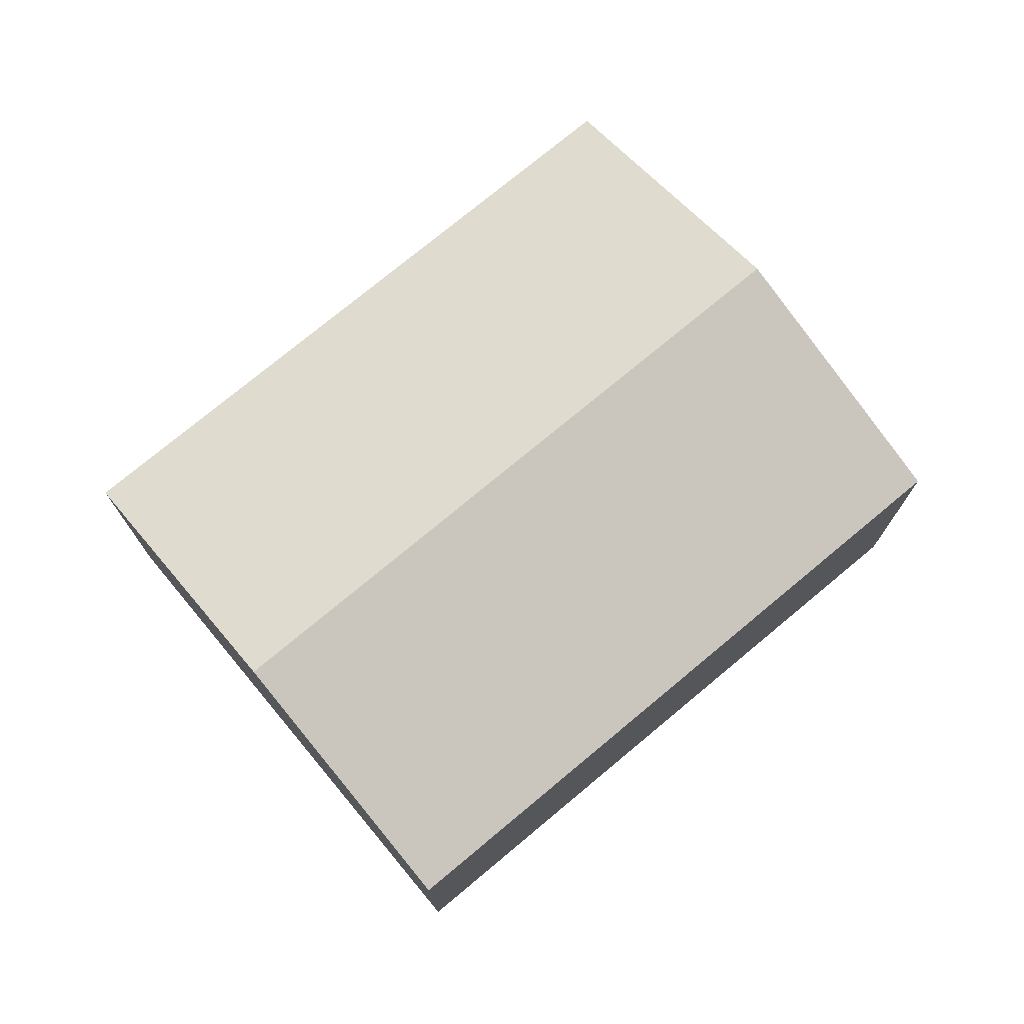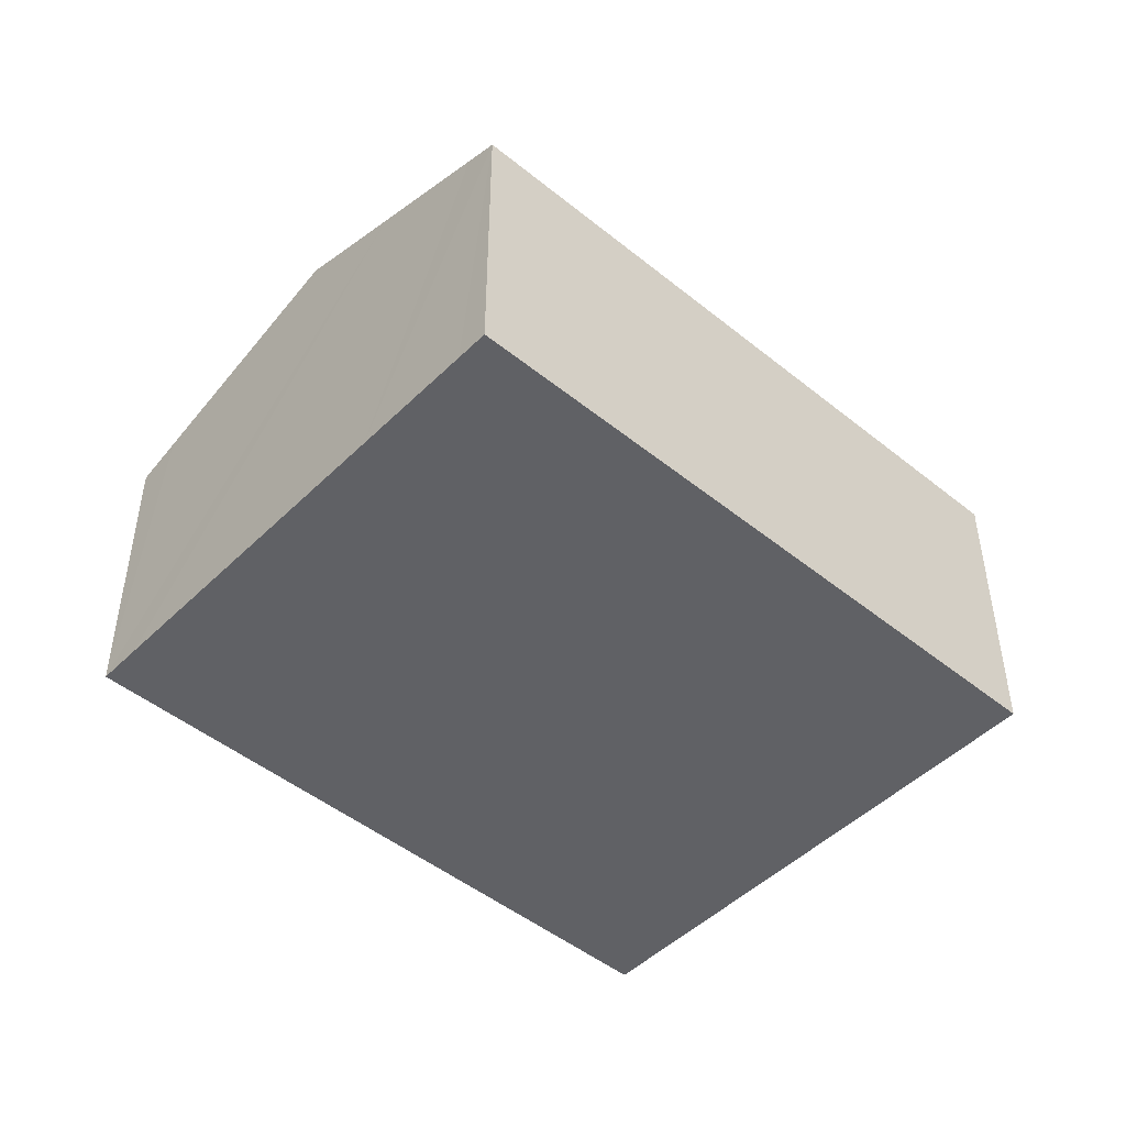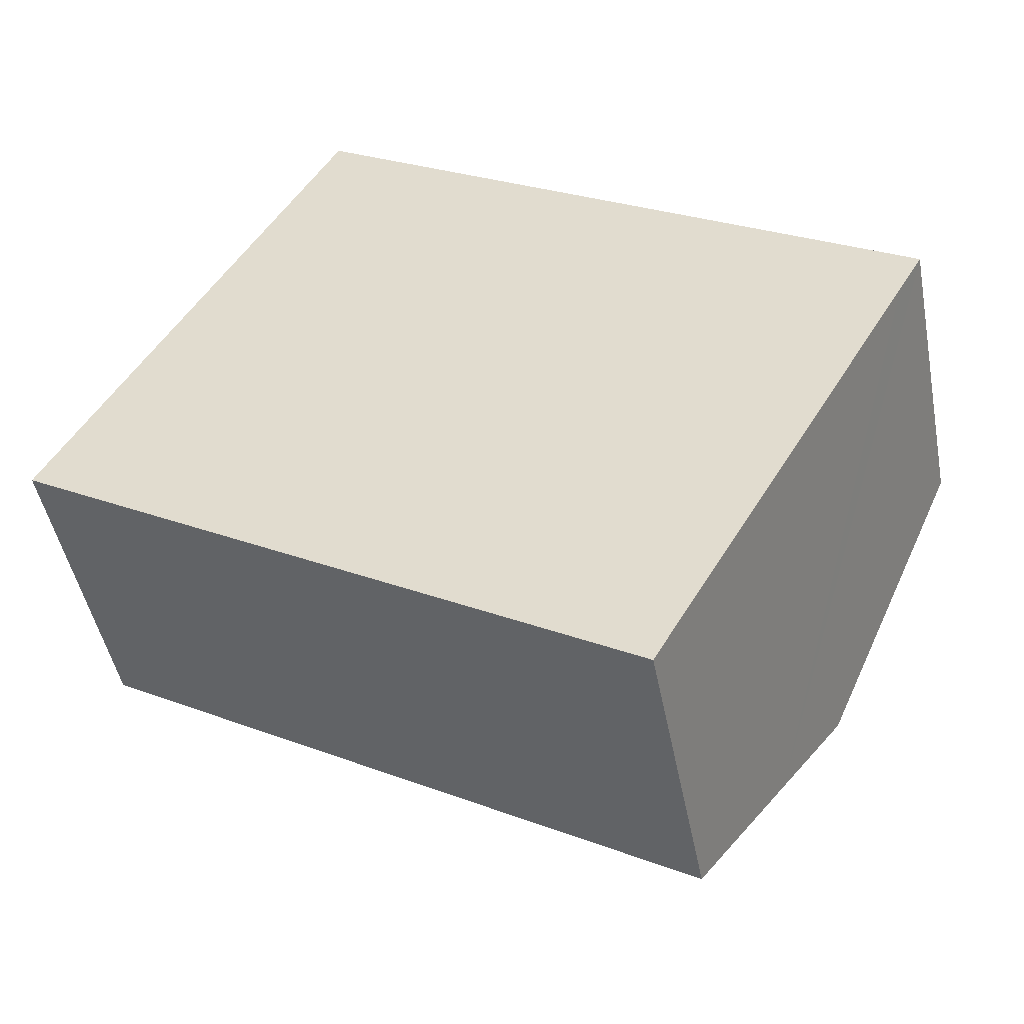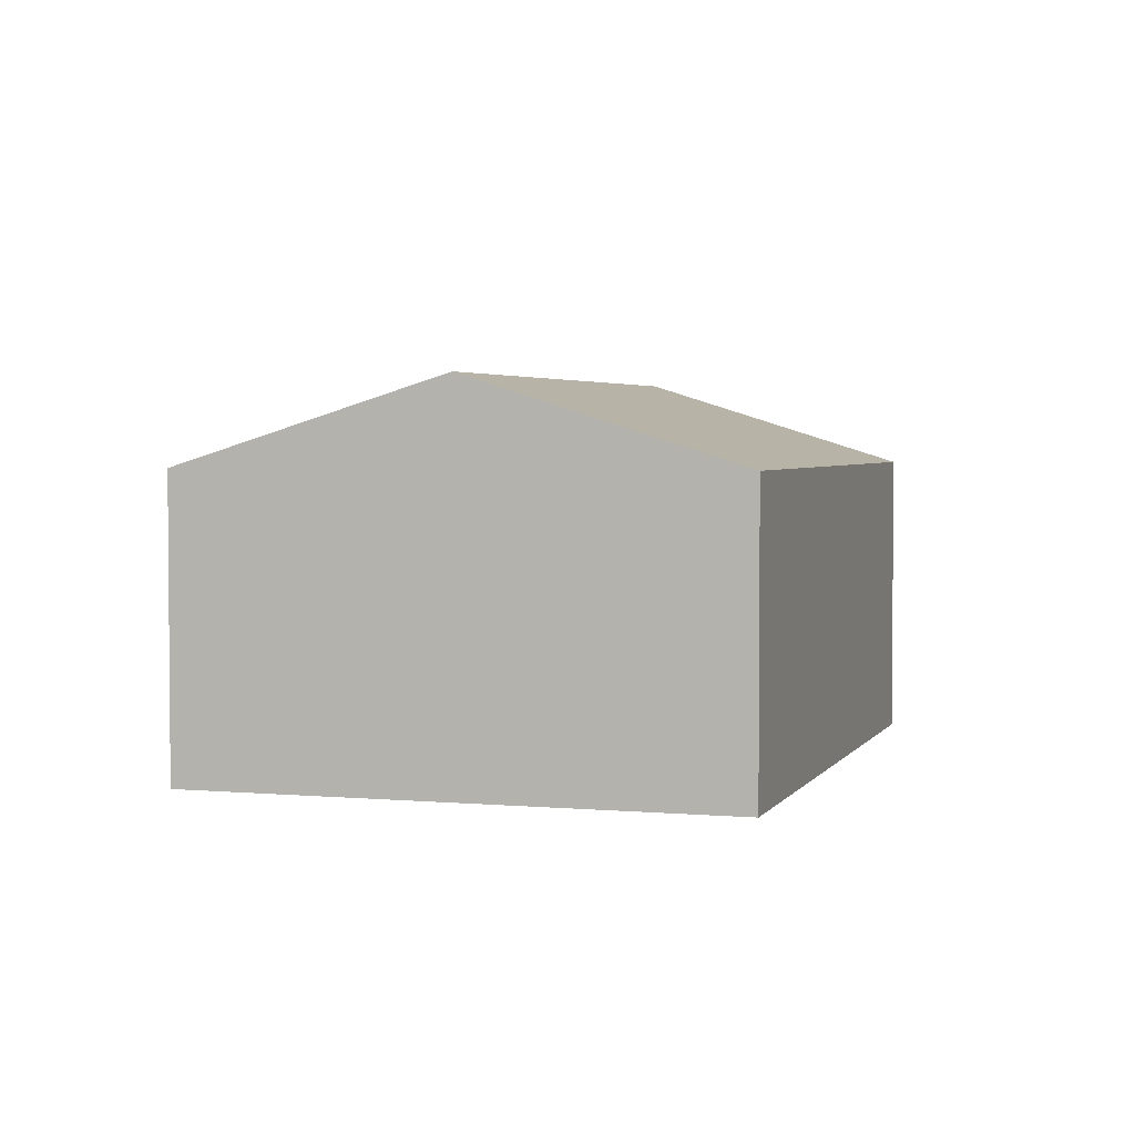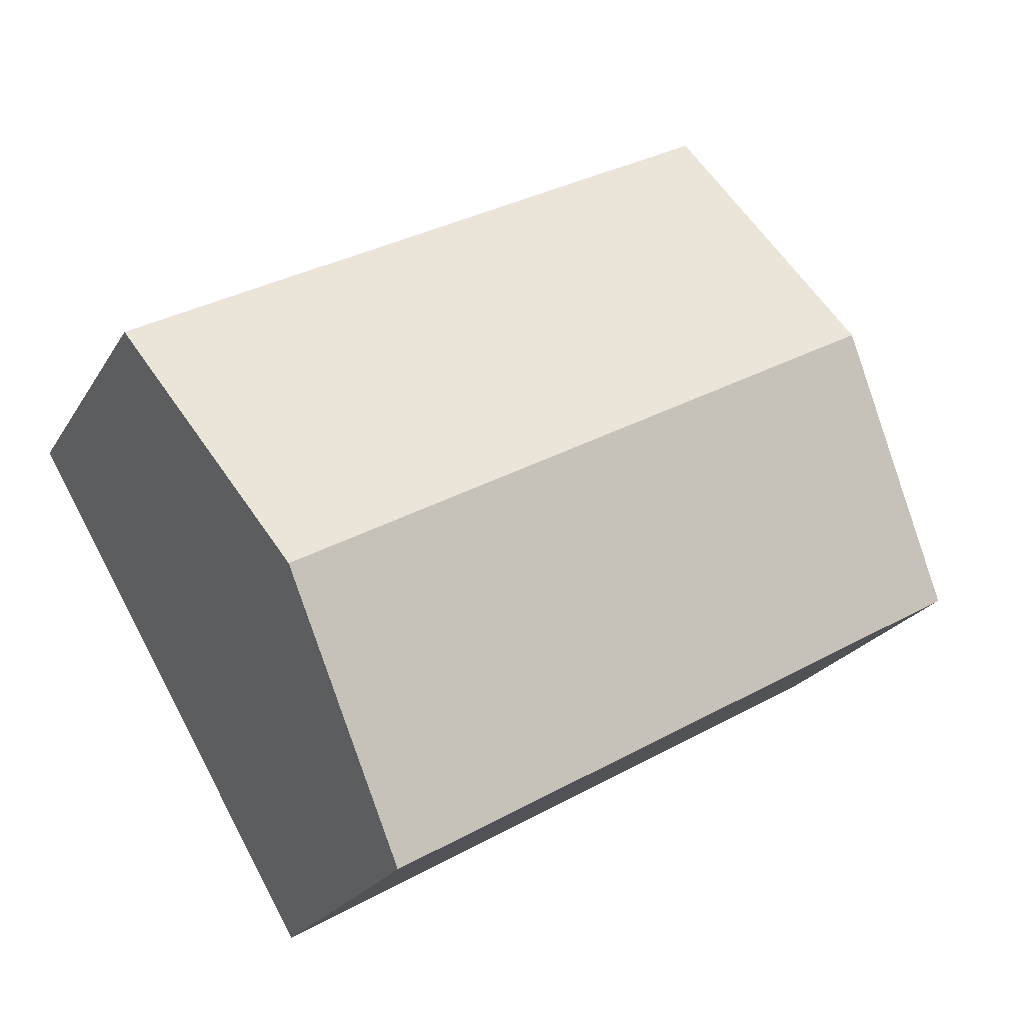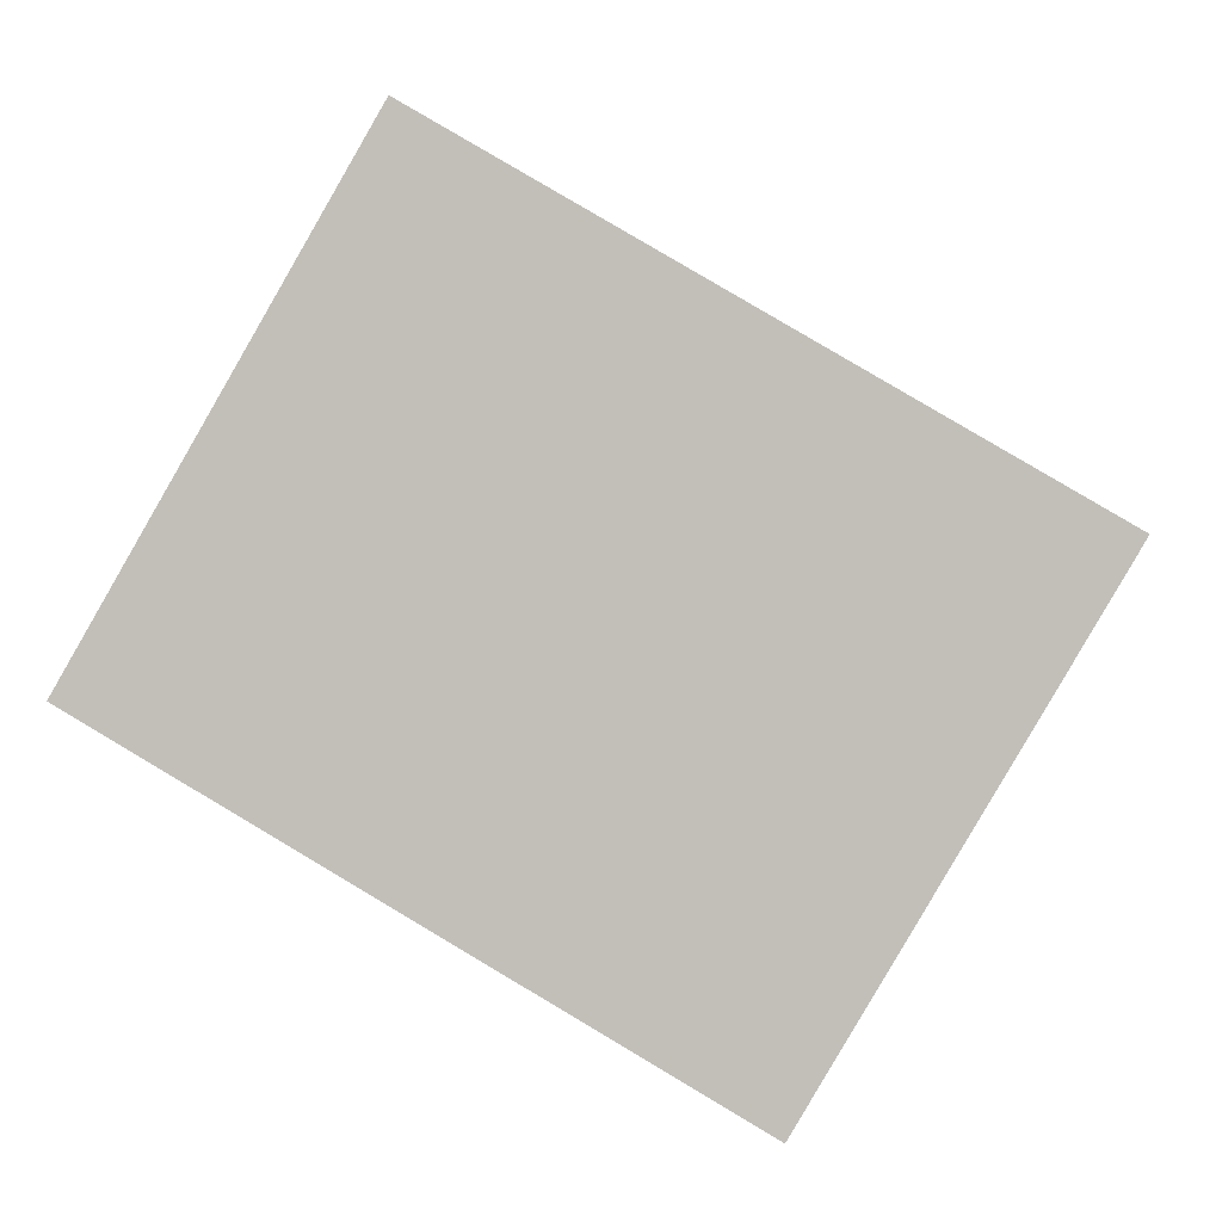
<metadata>
{"format":"obj","ext":"obj","renderer":"f3d","projection":"perspective","resolution":1024,"background":"white","views":[{"elev":75.2,"azim":-9.6,"up":"+Y"},{"elev":-47.7,"azim":167.9,"up":"+Y"},{"elev":-46.9,"azim":10.9,"up":"+Z"},{"elev":3.2,"azim":-42.6,"up":"+Y"},{"elev":-22.9,"azim":156.6,"up":"+Z"},{"elev":1.9,"azim":5.6,"up":"+Z"}]}
</metadata>
<code>
v  18.01 6.595 1.994
v  5.92 6.286 10.18
v  18.51 6.286 2.853
v  2.96 8.116 5.088
v  15.54 8.116 -2.23
v  14.3 7.352 -4.351
v  12.93 6.509 -6.693
v  12.57 6.286 -7.312
v  0 6.286 3.849e-16
v  18.51 -1.747e-16 2.853
v  18.01 -1.221e-16 1.994
v  15.54 1.365e-16 -2.23
v  14.3 2.664e-16 -4.351
v  12.93 4.098e-16 -6.693
v  12.57 4.477e-16 -7.312
v  0 0 0
v  2.96 -3.116e-16 5.088
v  5.92 -6.231e-16 10.18
g defaultobject
f 1 2 3
f 2 1 4
f 4 1 5
f 6 4 5
f 4 6 7
f 4 7 8
f 4 8 9
f 10 1 3
f 1 10 5
f 5 10 6
f 6 10 11
f 6 11 12
f 6 12 7
f 7 12 13
f 7 13 8
f 8 13 14
f 8 14 15
f 15 9 8
f 9 15 16
f 16 4 9
f 4 16 2
f 2 16 17
f 2 17 18
f 18 3 2
f 3 18 10
f 17 10 18
f 10 17 16
f 10 16 14
f 14 16 15
f 10 14 13
f 10 13 12
f 10 12 11

</code>
